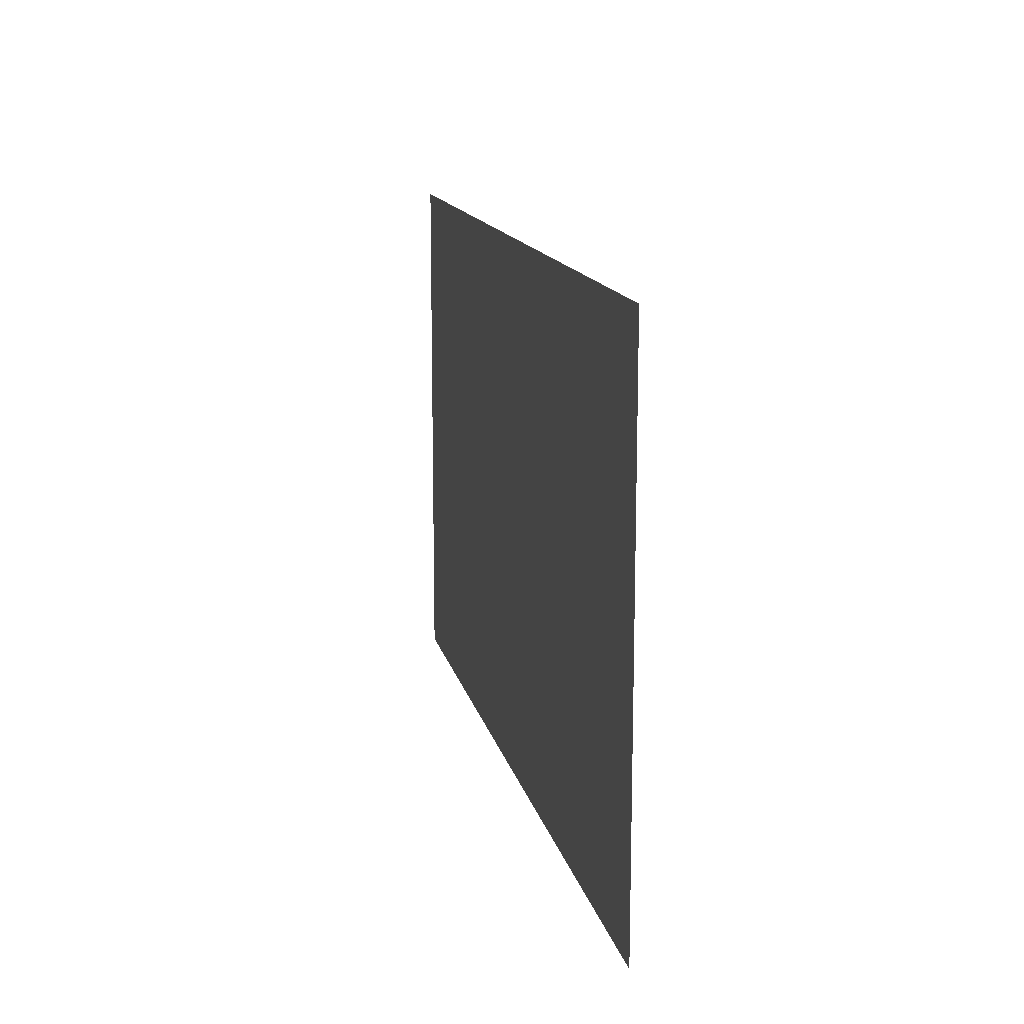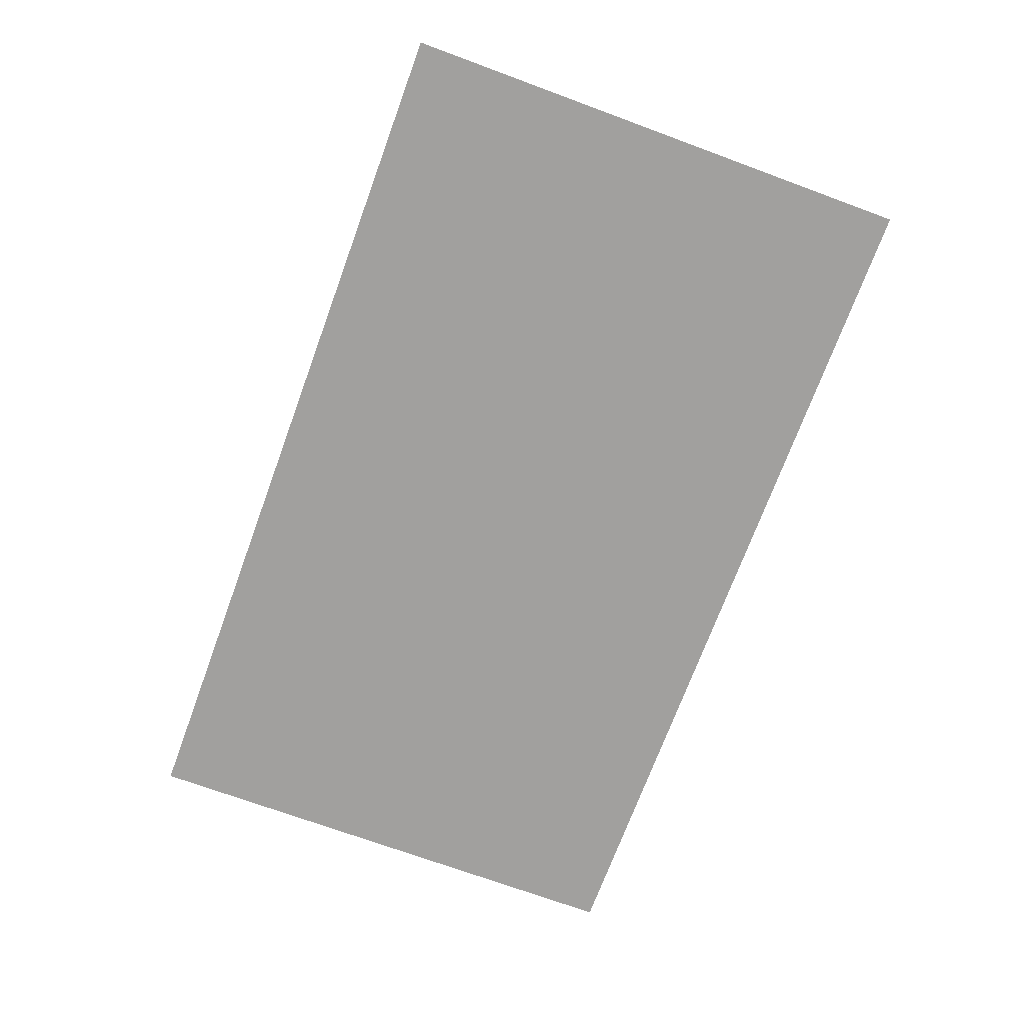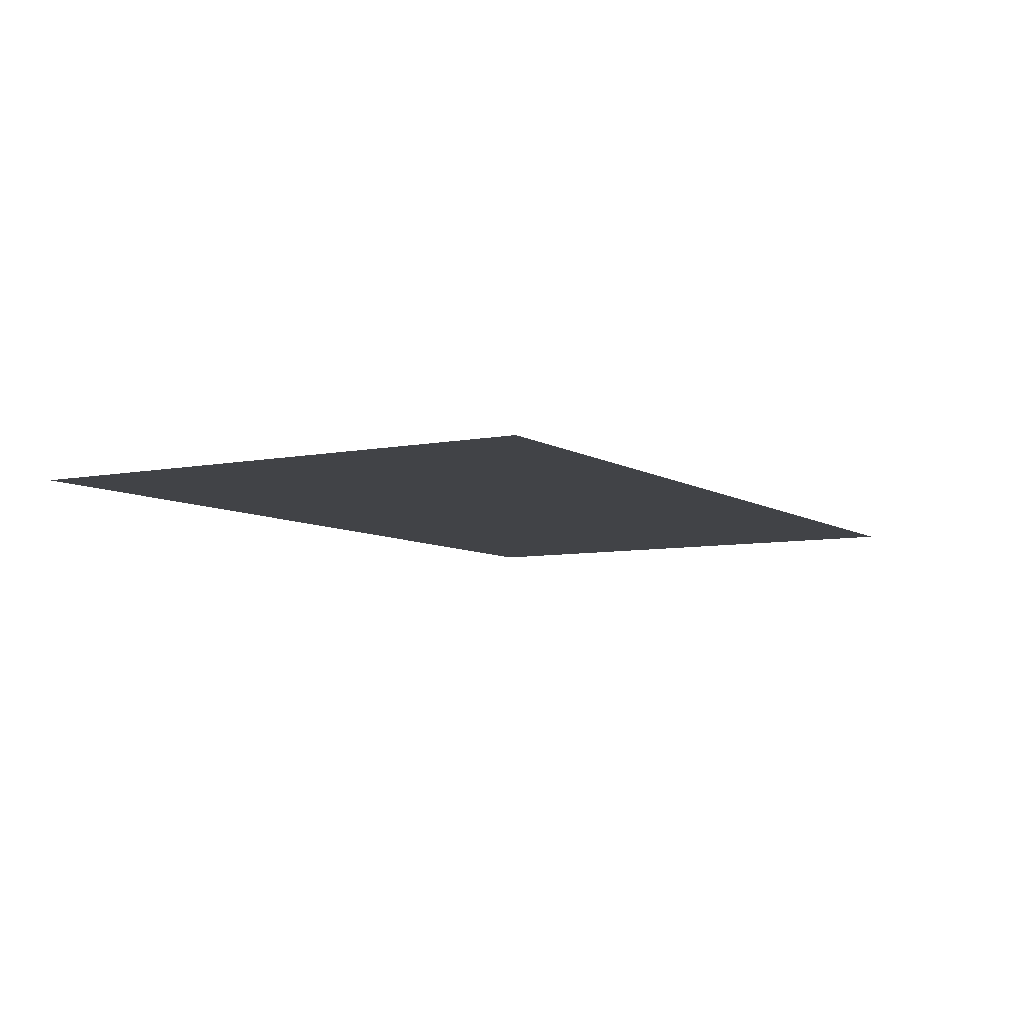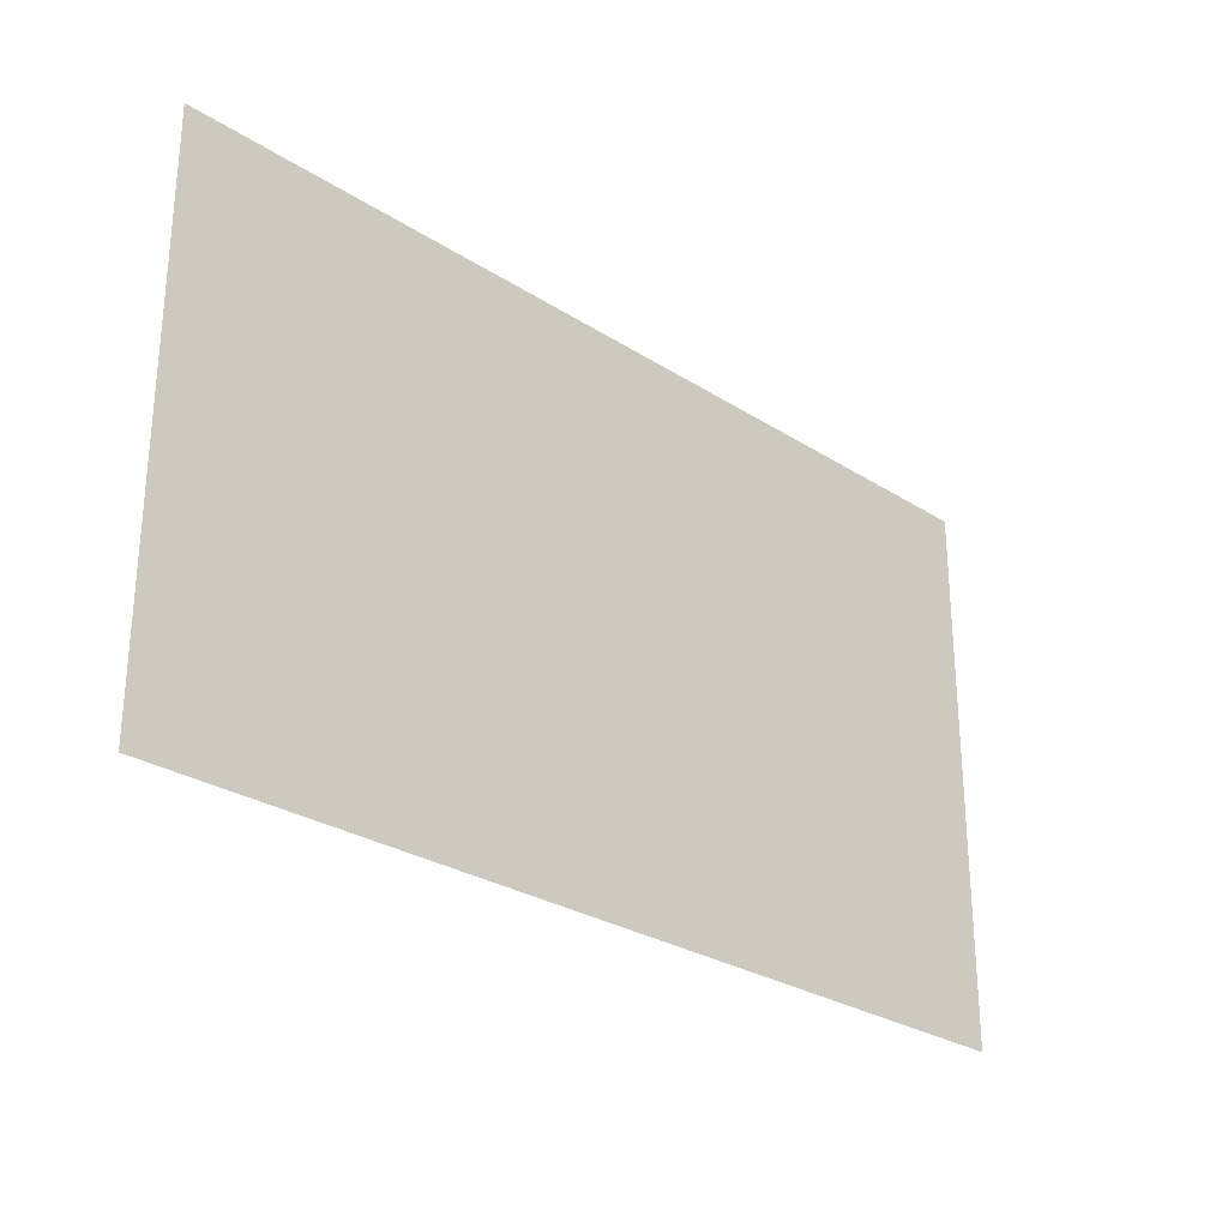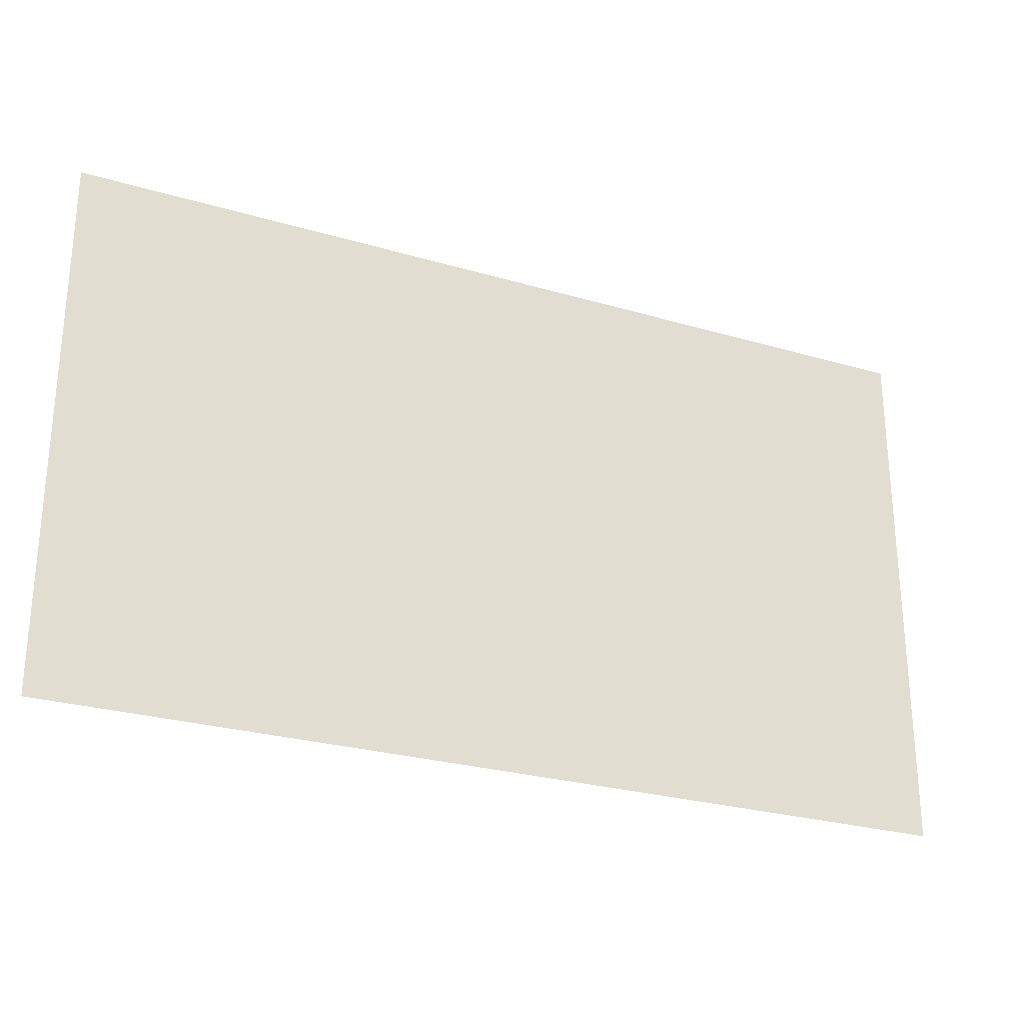
<metadata>
{"format":"obj","ext":"obj","renderer":"f3d","projection":"perspective","resolution":1024,"background":"white","views":[{"elev":13.9,"azim":-102.0,"up":"+Y"},{"elev":-71.8,"azim":-110.2,"up":"+Z"},{"elev":-7.1,"azim":-59.7,"up":"+Z"},{"elev":-27.7,"azim":135.6,"up":"+Y"},{"elev":-26.8,"azim":155.4,"up":"+Y"}]}
</metadata>
<code>
g default
v -0.08444 0.06127 -0.04017
v 0.09924 0.06127 -0.04017
v -0.08444 0.1701 -0.04017
v 0.09924 0.1701 -0.04017
g fadai_blue:pPlane3
f 1 2 4 3

</code>
